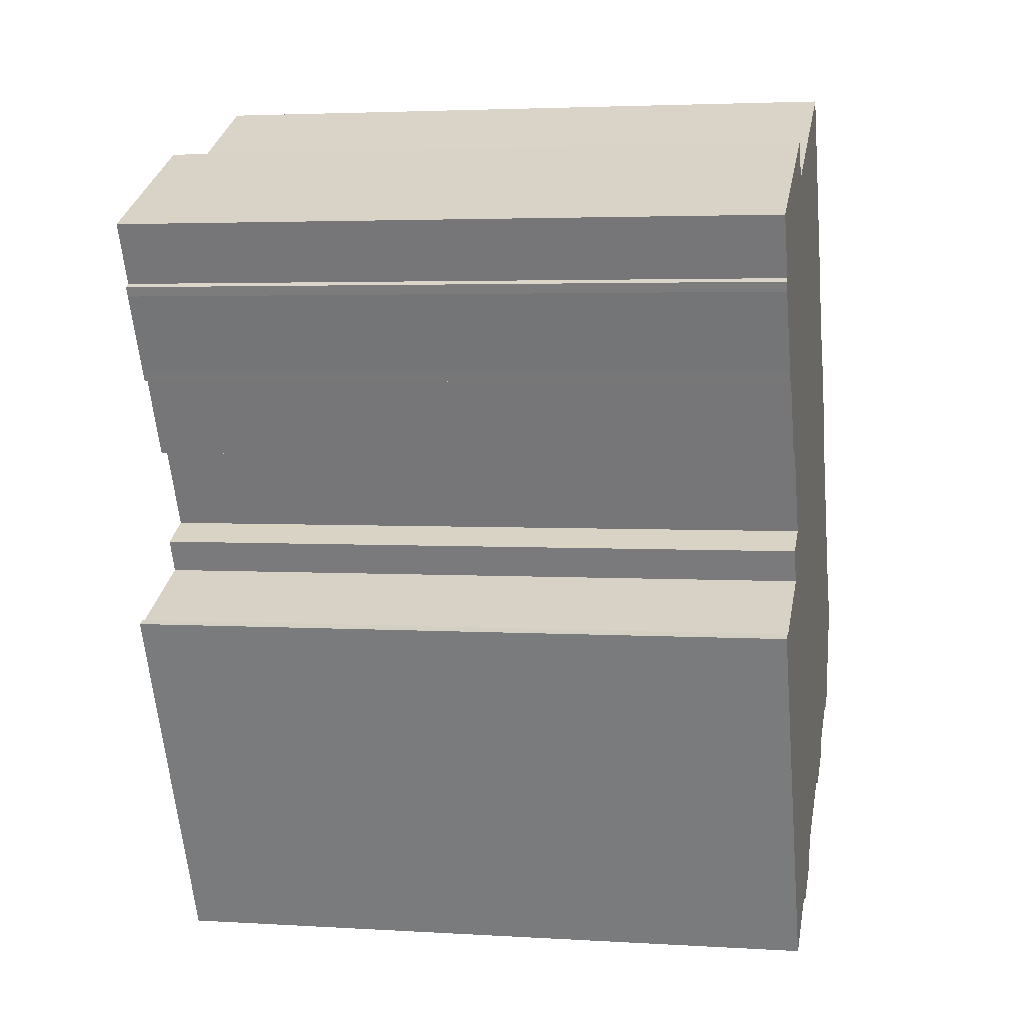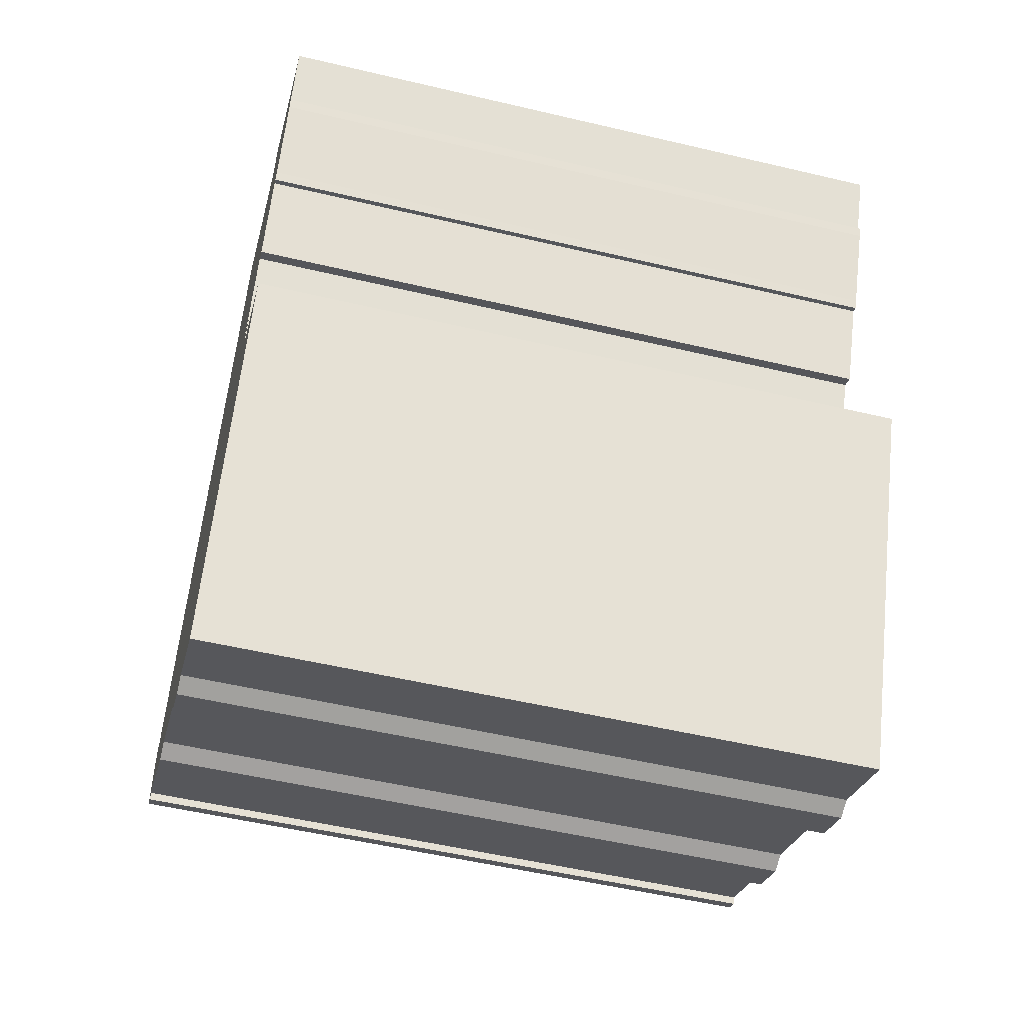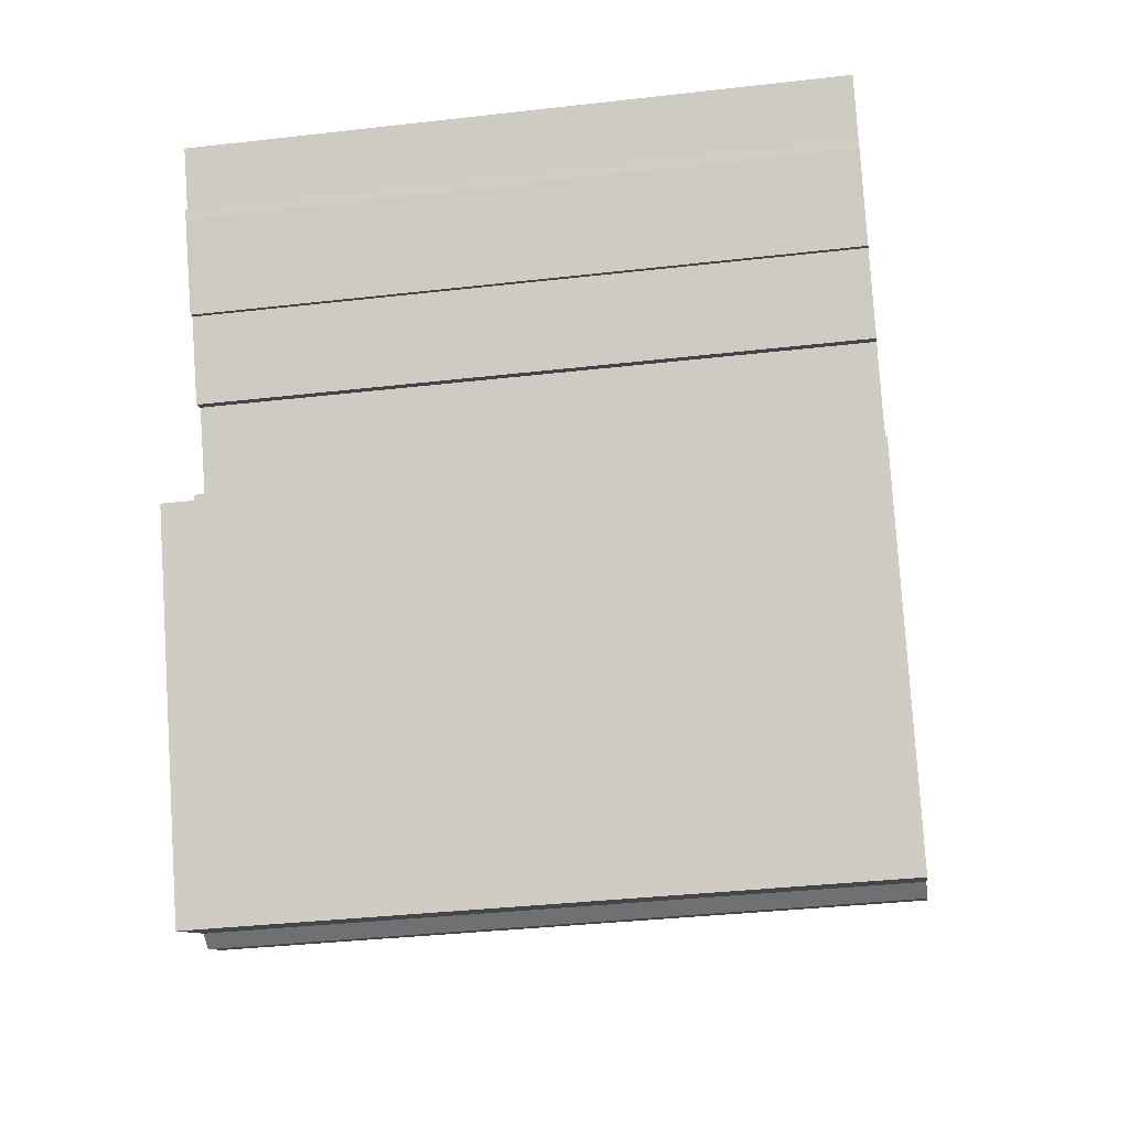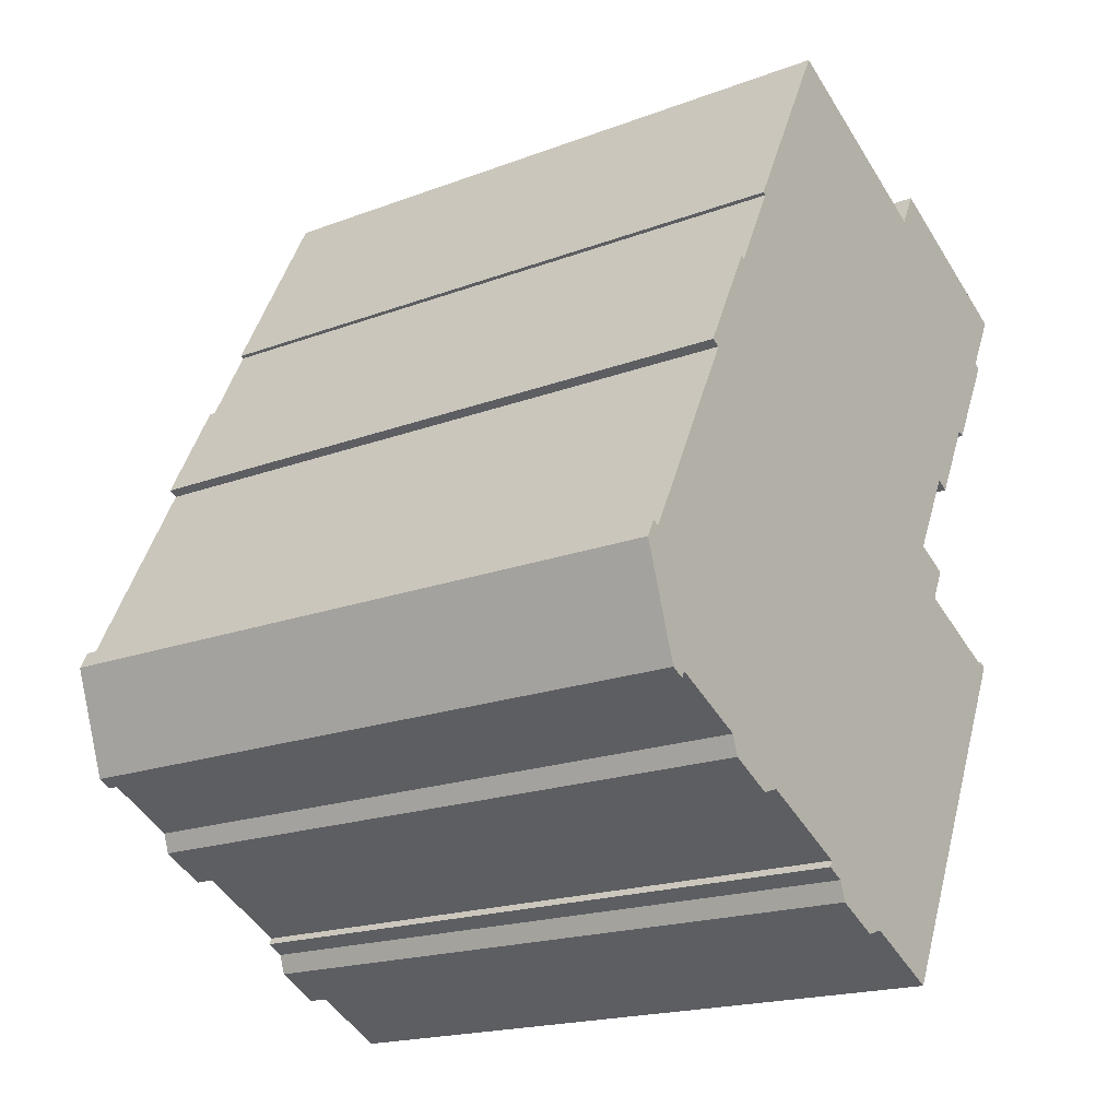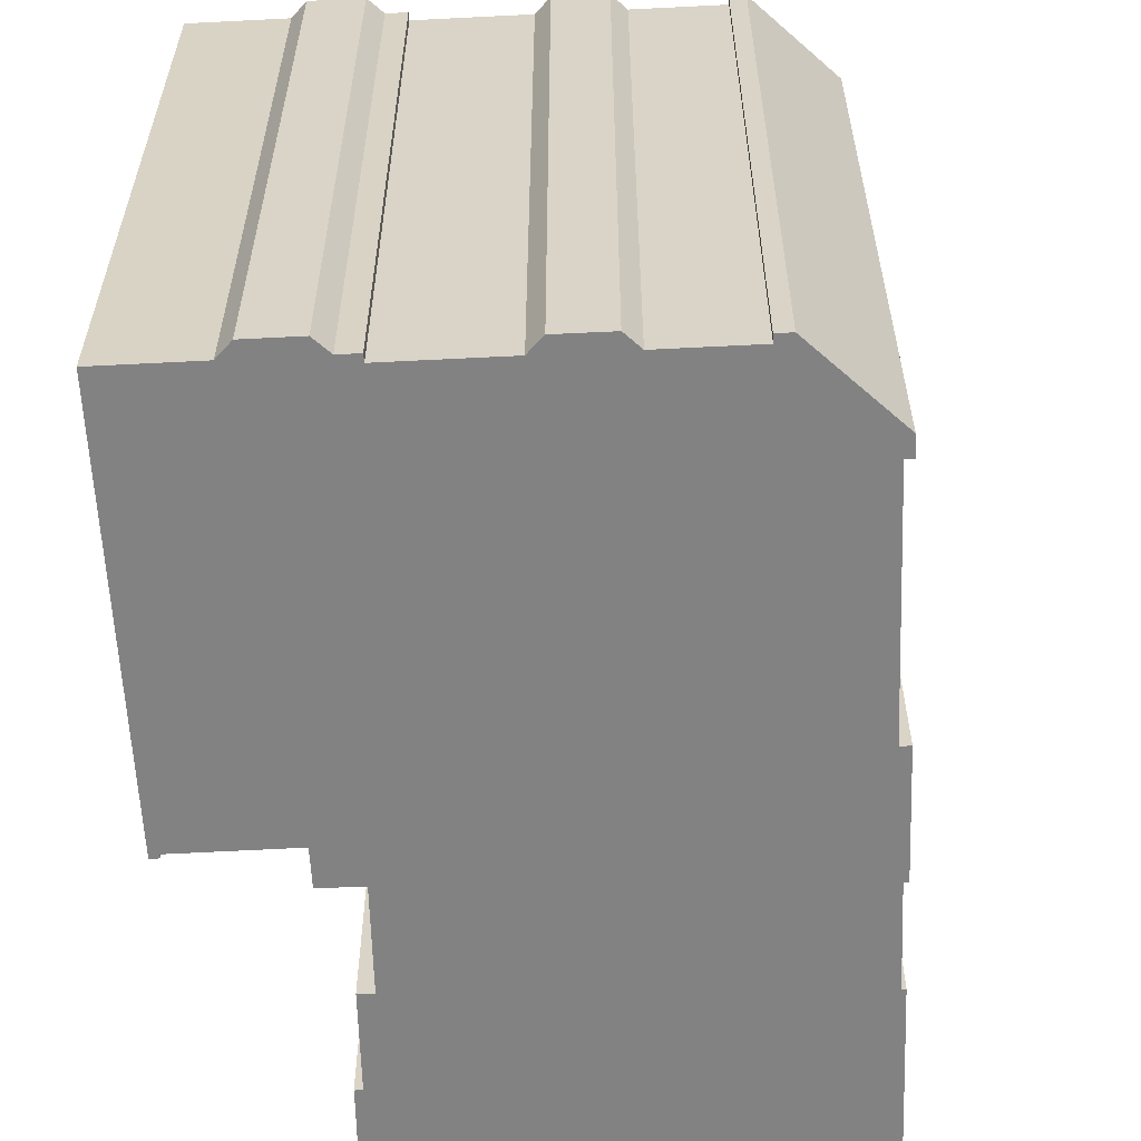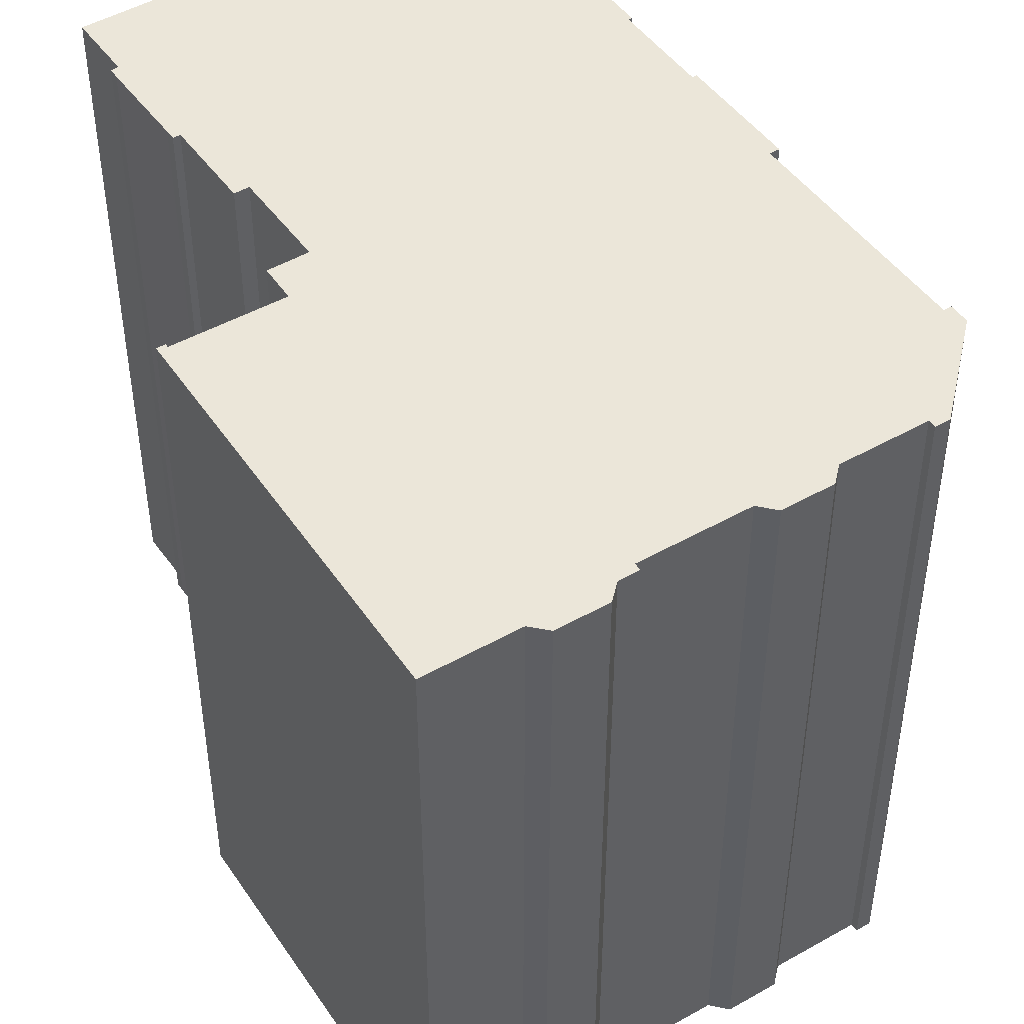
<metadata>
{"format":"obj","ext":"obj","renderer":"f3d","projection":"perspective","resolution":1024,"background":"white","views":[{"elev":3.4,"azim":101.7,"up":"+Z"},{"elev":-53.2,"azim":75.8,"up":"+Z"},{"elev":-36.2,"azim":98.5,"up":"+Z"},{"elev":-19.0,"azim":-54.6,"up":"+Z"},{"elev":-60.8,"azim":-150.8,"up":"+Y"},{"elev":47.4,"azim":173.7,"up":"+Y"}]}
</metadata>
<code>
v  21.71 -8.965e-17 1.464
v  21.66 -8.286e-17 1.353
v  21.98 -8.208e-17 1.34
v  19.98 -4.99e-16 8.149
v  19.16 -4.693e-16 7.665
v  19.61 -4.55e-16 7.431
v  21.04 -6.239e-16 10.19
v  1.249 2.234e-16 -3.648
v  1.711 2.374e-16 -3.877
v  1.827 2.229e-16 -3.64
v  13.19 5.825e-16 -9.513
v  16.01 6.678e-16 -10.91
v  12.52 5.965e-16 -9.742
v  10.96 5.493e-16 -8.97
v  10.73 5.084e-16 -8.302
v  10.11 4.898e-16 -7.999
v  10.21 4.76e-16 -7.774
v  6.915 3.764e-16 -6.148
v  18.31 -1.83e-16 2.989
v  6.25 3.907e-16 -6.38
v  4.696 3.435e-16 -5.609
v  18.85 -2.509e-16 4.097
v  17.63 -2.893e-16 4.725
v  4.472 3.028e-16 -4.944
v  21.42 -6.353e-16 10.38
v  21.26 -6.17e-16 10.08
v  22.85 -8.006e-16 13.07
v  0 0 0
v  23 -8.204e-16 13.4
v  22.78 -8.28e-16 13.52
v  23.84 -9.524e-16 15.55
v  0.5396 -2.903e-17 0.4741
v  17.42 -1.059e-15 17.29
v  18.06 -1.134e-15 18.51
v  4.146 -4.585e-16 7.489
v  3.842 -4.68e-16 7.643
v  5.842 -6.844e-16 11.18
v  7.348 -8.645e-16 14.12
v  10.65 -1.273e-15 20.79
v  10.51 -1.256e-15 20.51
v  7.23 -8.68e-16 14.18
v  7.489 -8.989e-16 14.68
v  8.653 -1.037e-15 16.93
v  5.703 -6.887e-16 11.25
v  0.3048 -3.649e-17 0.596
v  21.04 23.24 10.19
v  19.98 23.24 8.148
v  19.61 23.24 7.43
v  19.16 23.24 7.664
v  17.63 23.24 4.725
v  18.85 23.24 4.096
v  18.31 23.24 2.988
v  21.66 23.24 1.353
v  21.71 23.24 1.463
v  21.98 23.24 1.34
v  16.01 23.24 -10.91
v  13.19 23.24 -9.514
v  12.53 23.24 -9.743
v  10.96 23.24 -8.971
v  10.73 23.24 -8.303
v  10.11 23.24 -8
v  10.21 23.24 -7.774
v  6.915 23.24 -6.149
v  6.251 23.24 -6.381
v  4.697 23.24 -5.61
v  4.473 23.24 -4.945
v  1.827 23.24 -3.641
v  1.711 23.24 -3.878
v  1.25 23.24 -3.649
v  0.0004961 23.24 -0.000736
v  0.3053 23.24 0.5952
v  0.5401 23.24 0.4734
v  4.147 23.24 7.488
v  3.843 23.24 7.642
v  5.704 23.24 11.25
v  5.842 23.24 11.18
v  7.348 23.24 14.12
v  7.23 23.24 14.18
v  7.49 23.24 14.68
v  8.653 23.24 16.93
v  10.51 23.24 20.51
v  10.65 23.24 20.79
v  17.42 23.24 17.29
v  18.06 23.24 18.51
v  23.84 23.24 15.55
v  22.78 23.24 13.52
v  23 23.24 13.4
v  22.85 23.24 13.07
v  21.42 23.24 10.37
v  21.26 23.24 10.08
g defaultobject
f 1 2 3
f 4 5 6
f 5 4 7
f 8 9 10
f 3 11 12
f 11 3 13
f 13 3 14
f 14 3 15
f 15 3 16
f 16 3 17
f 17 3 18
f 18 3 2
f 18 2 19
f 18 19 20
f 20 19 21
f 21 19 22
f 21 22 23
f 21 23 24
f 24 23 5
f 24 5 10
f 10 5 7
f 25 7 26
f 7 25 27
f 7 27 10
f 10 27 8
f 8 27 28
f 28 27 29
f 28 29 30
f 28 30 31
f 28 31 32
f 32 31 33
f 33 31 34
f 32 33 35
f 33 36 35
f 36 33 37
f 37 33 38
f 38 33 39
f 38 39 40
f 38 40 41
f 41 40 42
f 42 40 43
f 44 36 37
f 45 28 32
f 46 4 47
f 4 46 7
f 47 6 48
f 6 47 4
f 49 6 5
f 6 49 48
f 49 23 50
f 23 49 5
f 50 22 51
f 22 50 23
f 51 19 52
f 19 51 22
f 52 2 53
f 2 52 19
f 54 2 1
f 2 54 53
f 54 3 55
f 3 54 1
f 55 12 56
f 12 55 3
f 57 12 11
f 12 57 56
f 58 11 13
f 11 58 57
f 59 13 14
f 13 59 58
f 60 14 15
f 14 60 59
f 61 15 16
f 15 61 60
f 62 16 17
f 16 62 61
f 63 17 18
f 17 63 62
f 64 18 20
f 18 64 63
f 65 20 21
f 20 65 64
f 66 21 24
f 21 66 65
f 67 24 10
f 24 67 66
f 67 9 68
f 9 67 10
f 69 9 8
f 9 69 68
f 70 8 28
f 8 70 69
f 71 28 45
f 28 71 70
f 71 32 72
f 32 71 45
f 73 32 35
f 32 73 72
f 74 35 36
f 35 74 73
f 75 36 44
f 36 75 74
f 75 37 76
f 37 75 44
f 77 37 38
f 37 77 76
f 78 38 41
f 38 78 77
f 79 41 42
f 41 79 78
f 80 42 43
f 42 80 79
f 81 43 40
f 43 81 80
f 82 40 39
f 40 82 81
f 82 33 83
f 33 82 39
f 84 33 34
f 33 84 83
f 84 31 85
f 31 84 34
f 85 30 86
f 30 85 31
f 86 29 87
f 29 86 30
f 87 27 88
f 27 87 29
f 88 25 89
f 25 88 27
f 89 26 90
f 26 89 25
f 46 26 7
f 26 46 90
f 88 86 87
f 52 50 51
f 86 84 85
f 84 86 88
f 84 88 89
f 84 89 83
f 83 89 82
f 82 89 90
f 82 90 46
f 82 46 47
f 82 47 48
f 82 48 49
f 82 49 50
f 82 50 81
f 81 50 80
f 80 50 52
f 59 60 58
f 61 62 60
f 65 66 64
f 57 73 56
f 73 57 72
f 72 57 58
f 72 58 62
f 62 58 60
f 72 62 63
f 72 63 64
f 72 64 66
f 72 66 67
f 72 67 71
f 71 67 70
f 70 67 69
f 69 67 68
f 55 53 54
f 53 55 56
f 53 56 52
f 52 56 80
f 80 56 79
f 79 56 77
f 77 56 76
f 76 56 75
f 75 56 73
f 75 73 74
f 78 79 77

</code>
